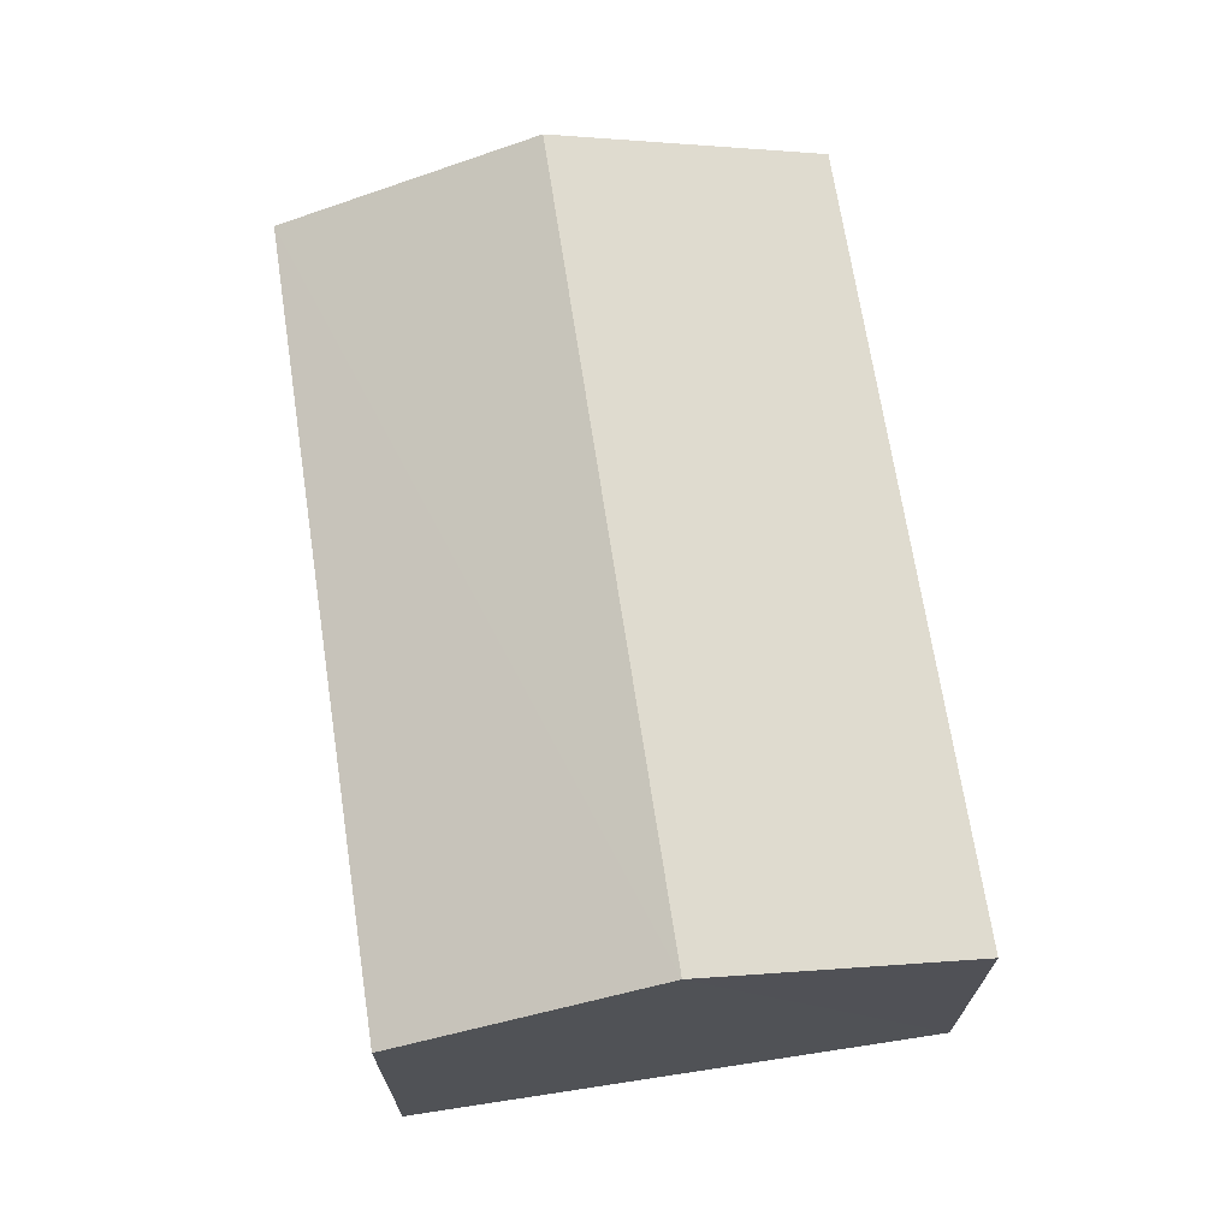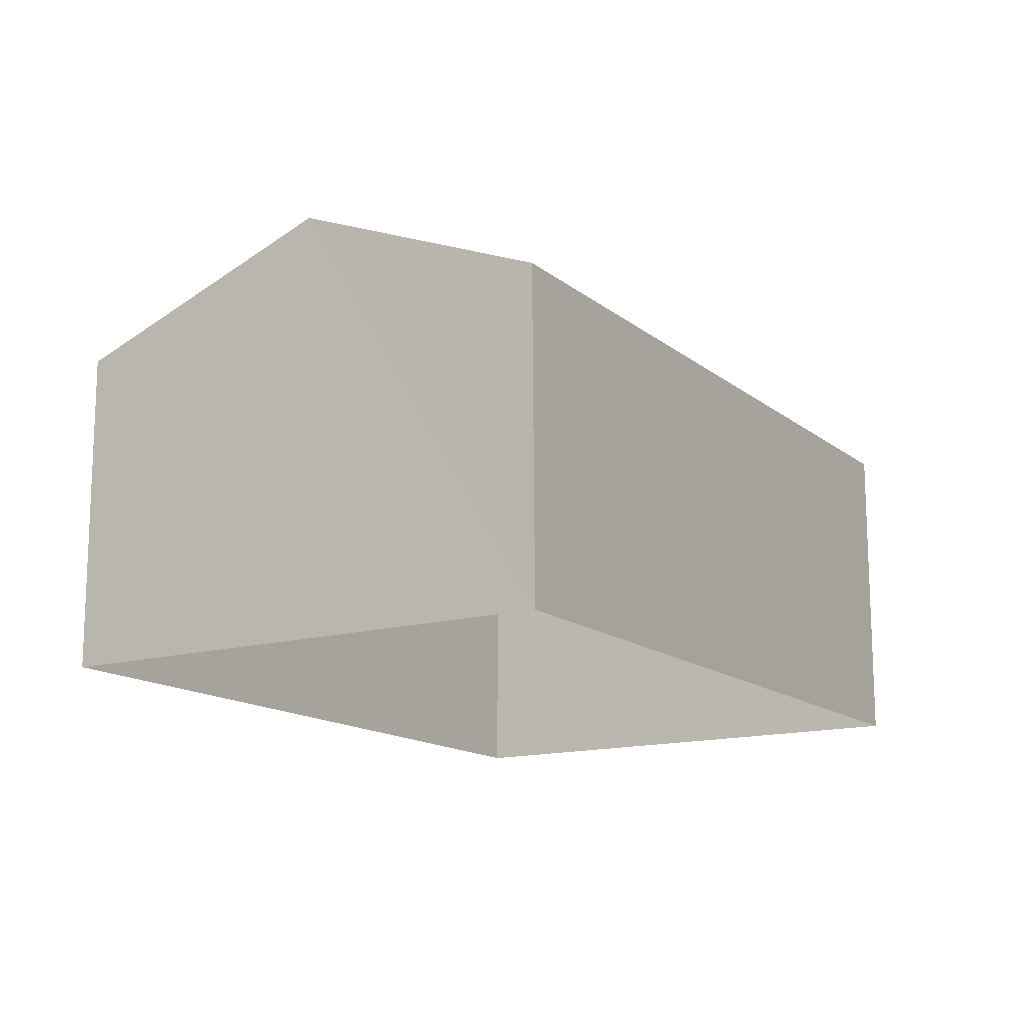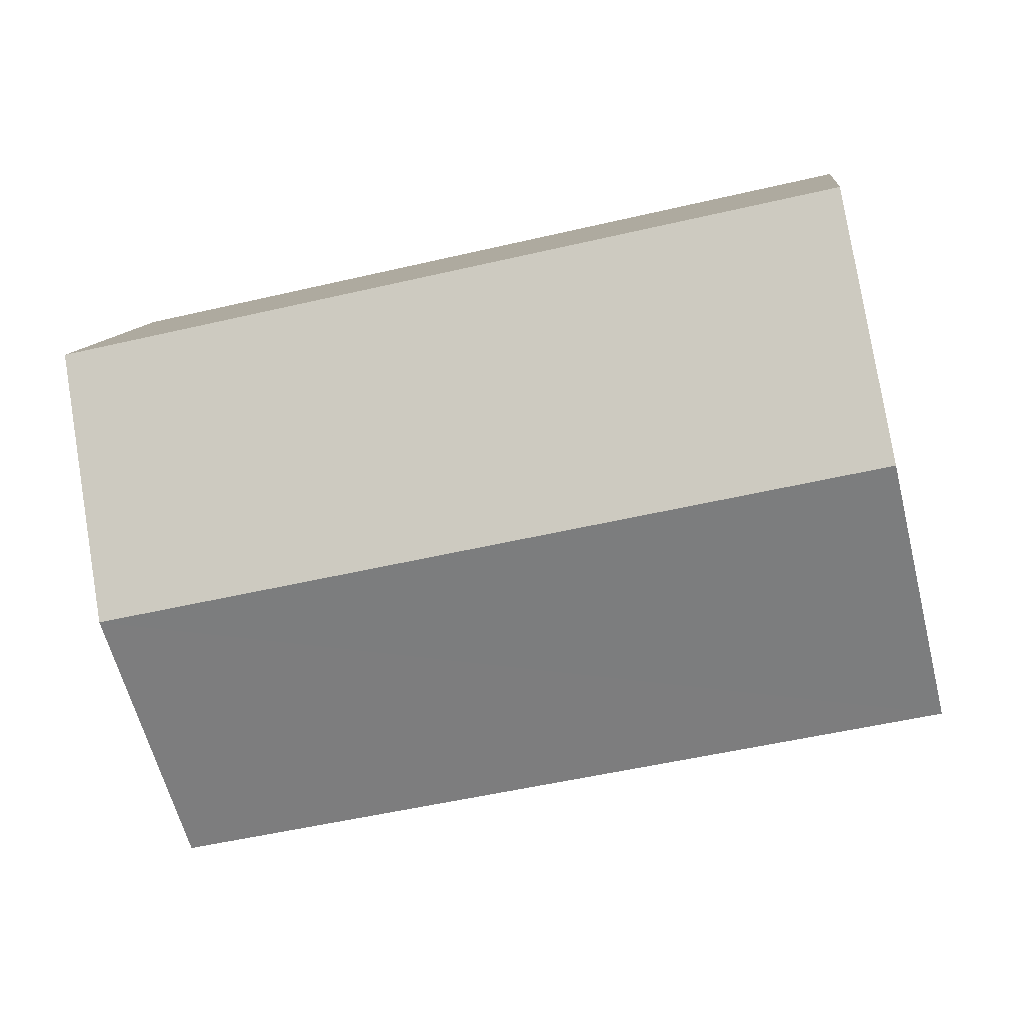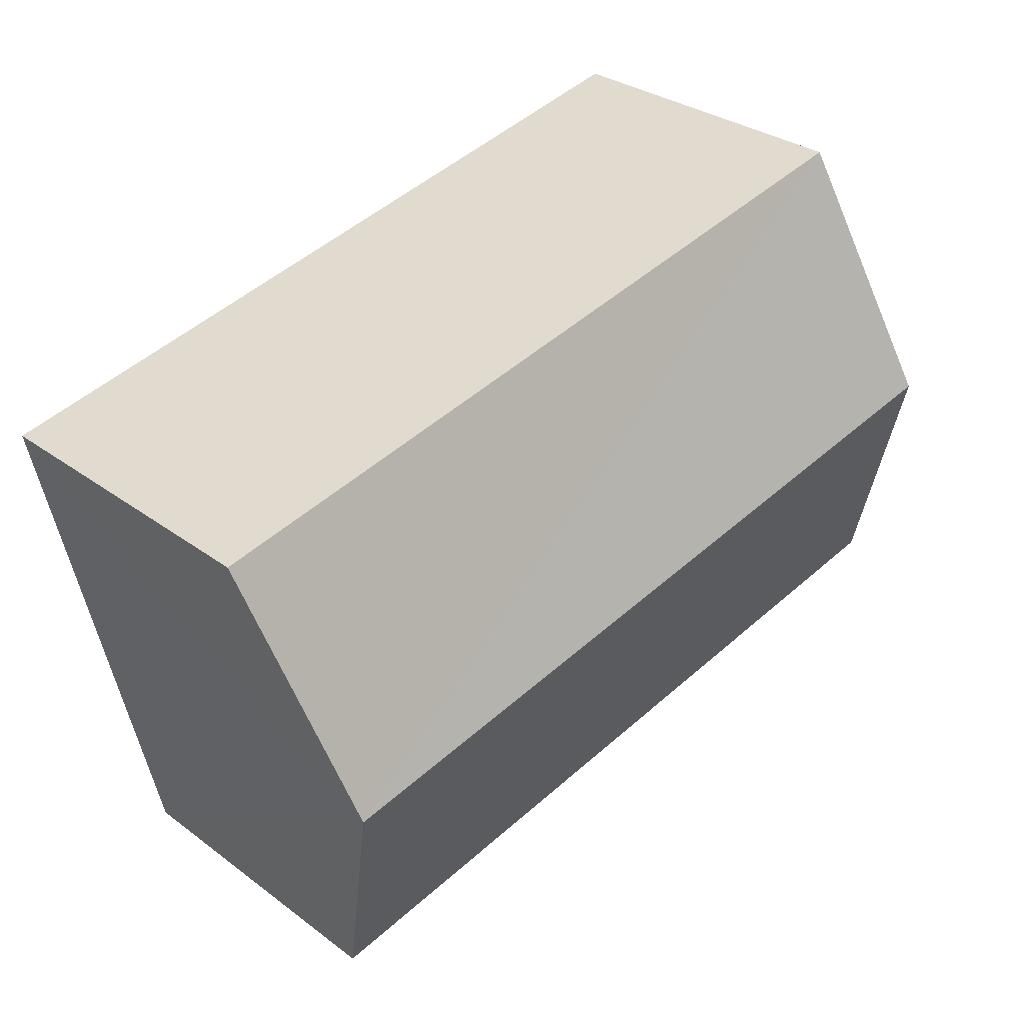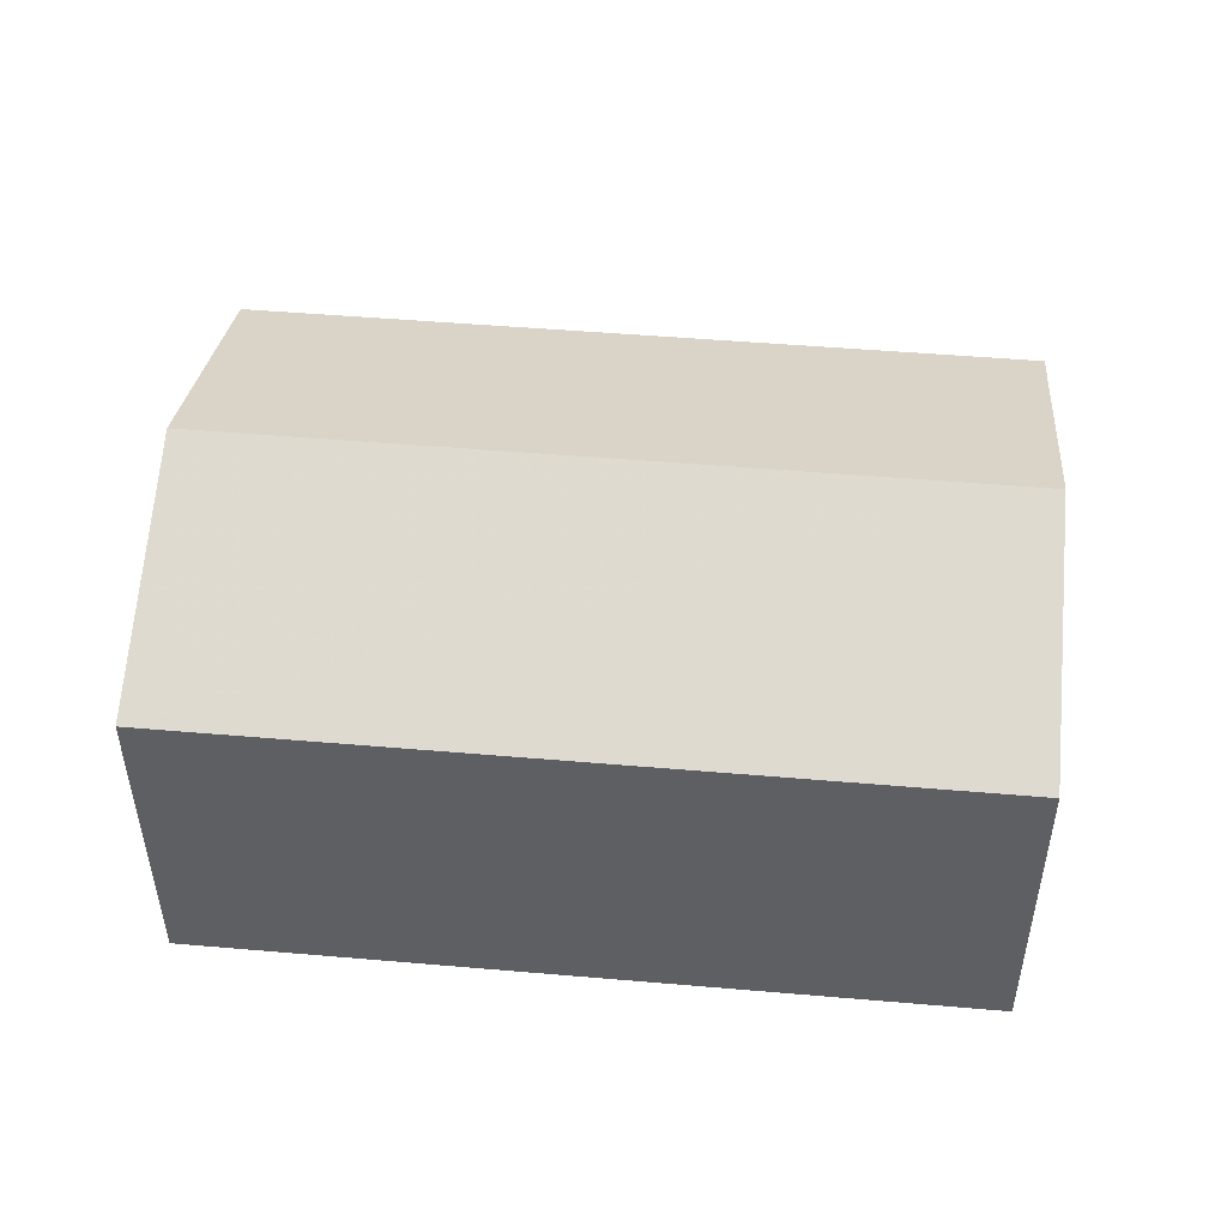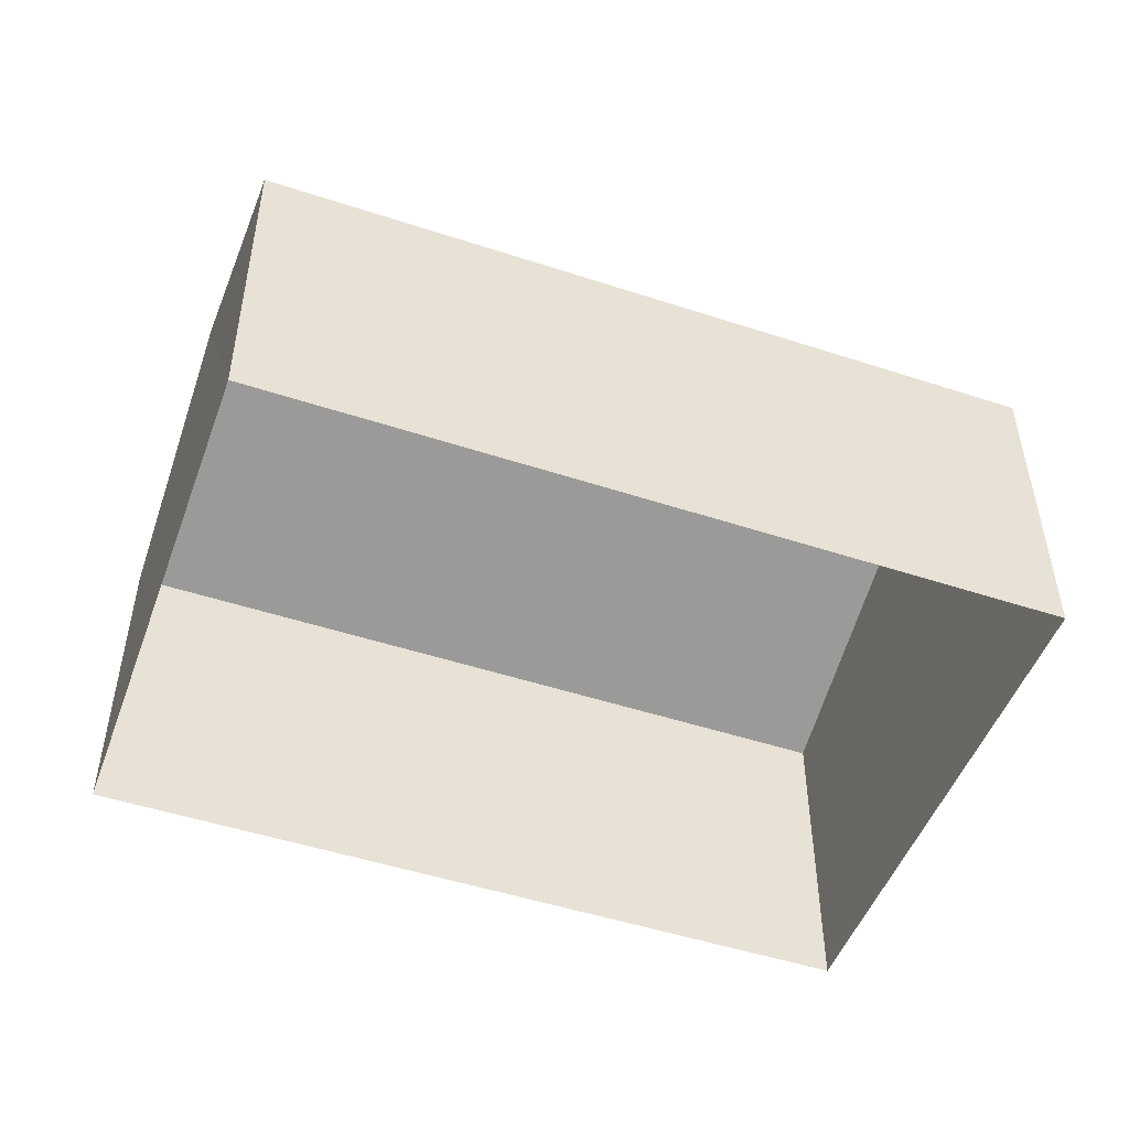
<metadata>
{"format":"obj","ext":"obj","renderer":"f3d","projection":"perspective","resolution":1024,"background":"white","views":[{"elev":69.3,"azim":-86.1,"up":"+Z"},{"elev":-14.6,"azim":134.2,"up":"+Z"},{"elev":10.8,"azim":6.8,"up":"+Y"},{"elev":30.7,"azim":-43.2,"up":"+Y"},{"elev":48.6,"azim":-161.9,"up":"+Z"},{"elev":-49.6,"azim":172.7,"up":"+Z"}]}
</metadata>
<code>
v -3.166e+05 4.384e+04 15.15
v -3.166e+05 4.385e+04 15.16
v -3.166e+05 4.385e+04 15.15
v -3.166e+05 4.384e+04 15.15
v -3.166e+05 4.385e+04 21.65
v -3.166e+05 4.384e+04 20.09
v -3.166e+05 4.385e+04 21.64
v -3.166e+05 4.384e+04 20.1
v -3.166e+05 4.385e+04 20.1
v -3.166e+05 4.385e+04 20.1
f 1 2 3
f 4 1 3
f 5 6 7
f 5 8 6
f 9 10 5
f 7 9 5
f 10 3 2
f 10 9 3
f 8 1 4
f 6 8 4
f 10 2 5
f 2 1 5
f 1 8 5
f 6 4 7
f 4 3 7
f 3 9 7

</code>
